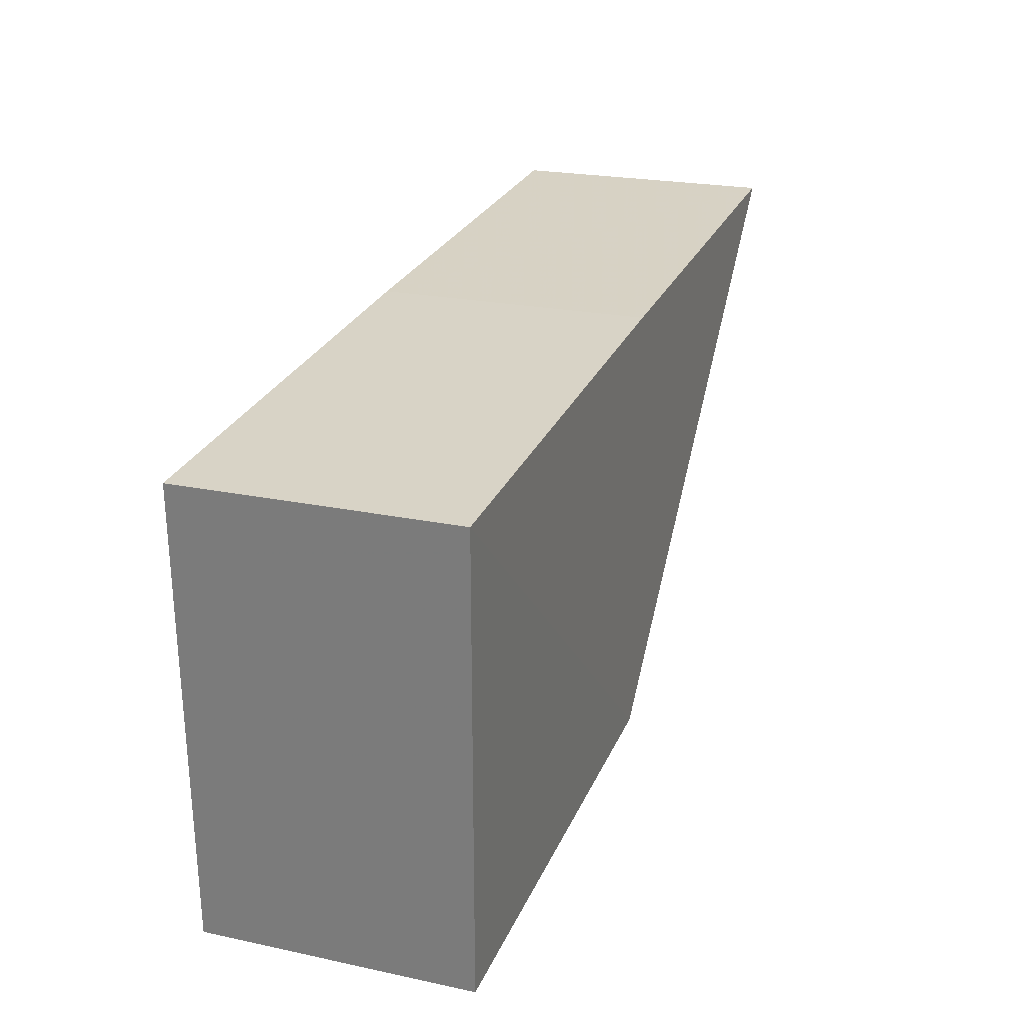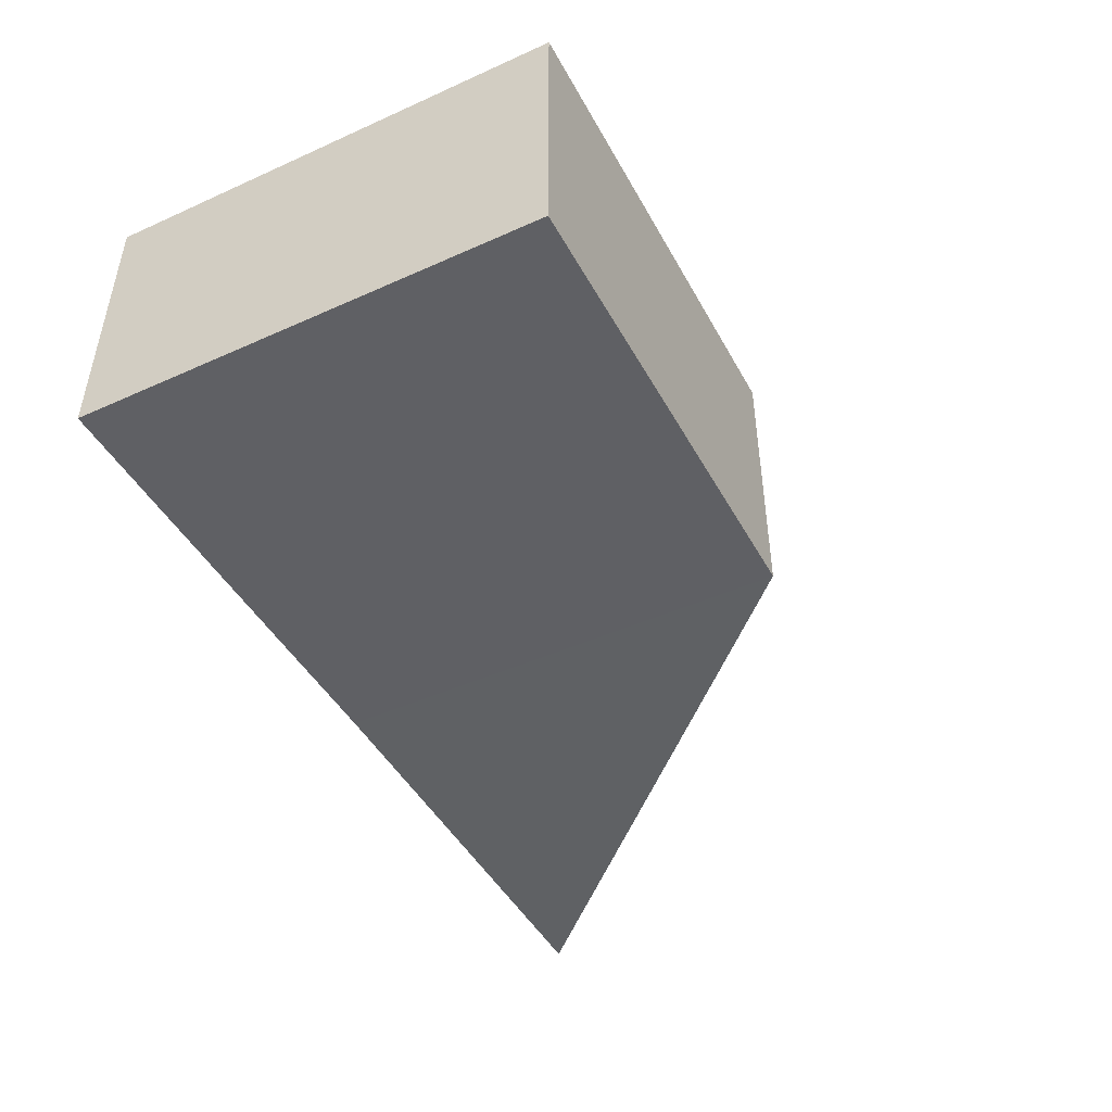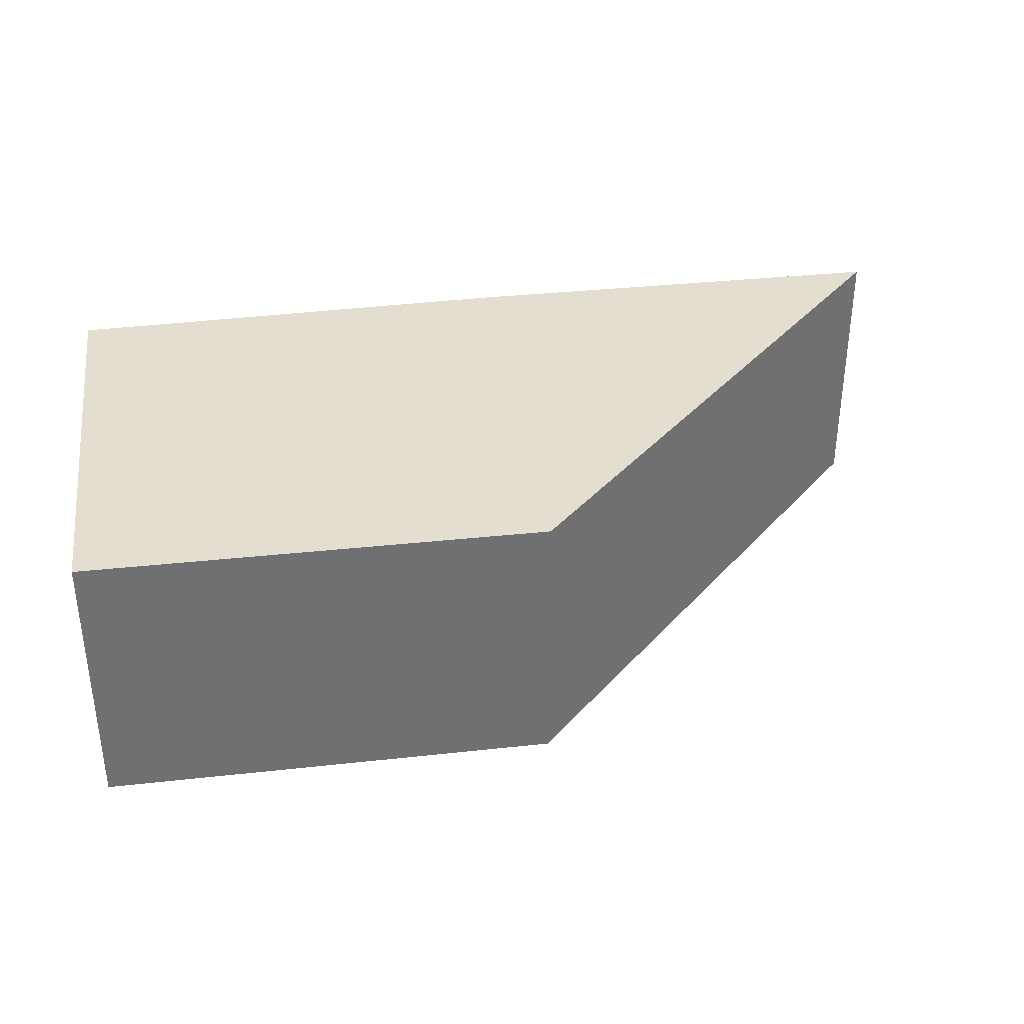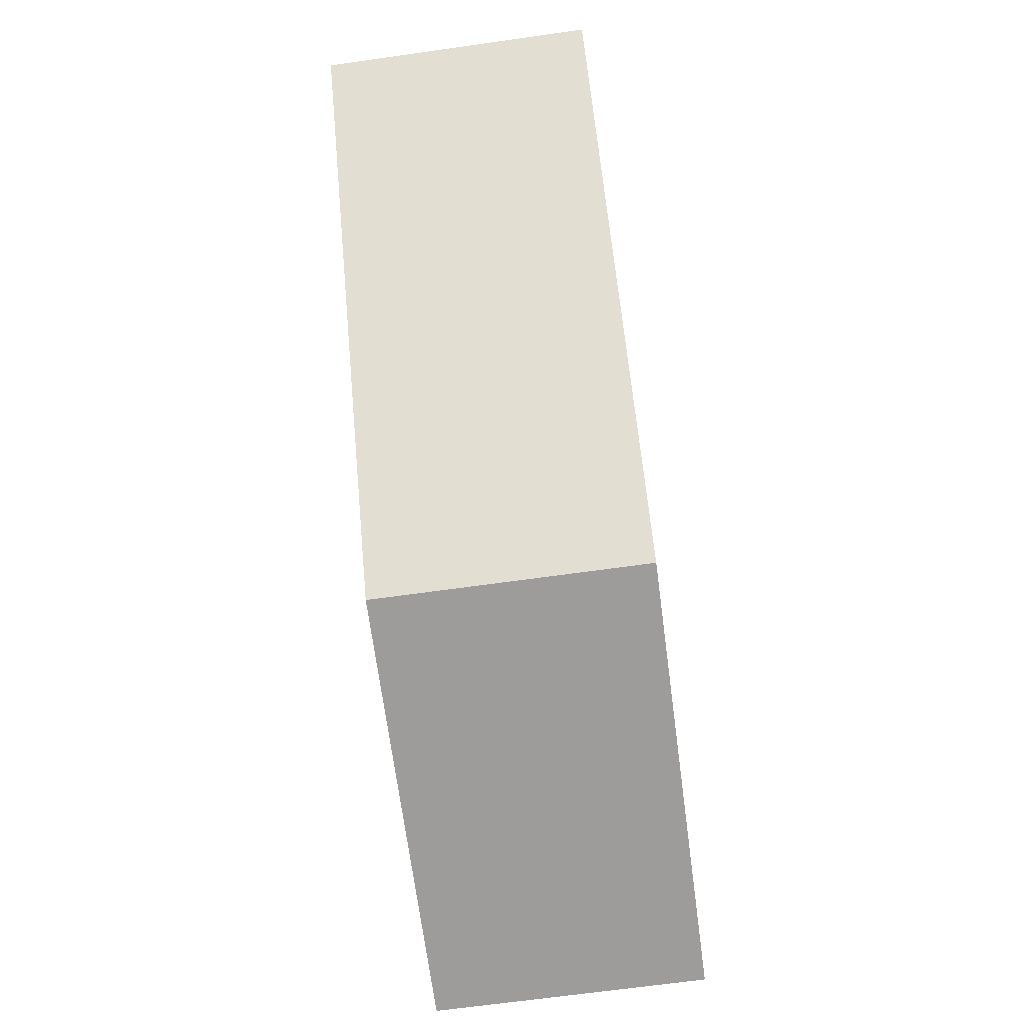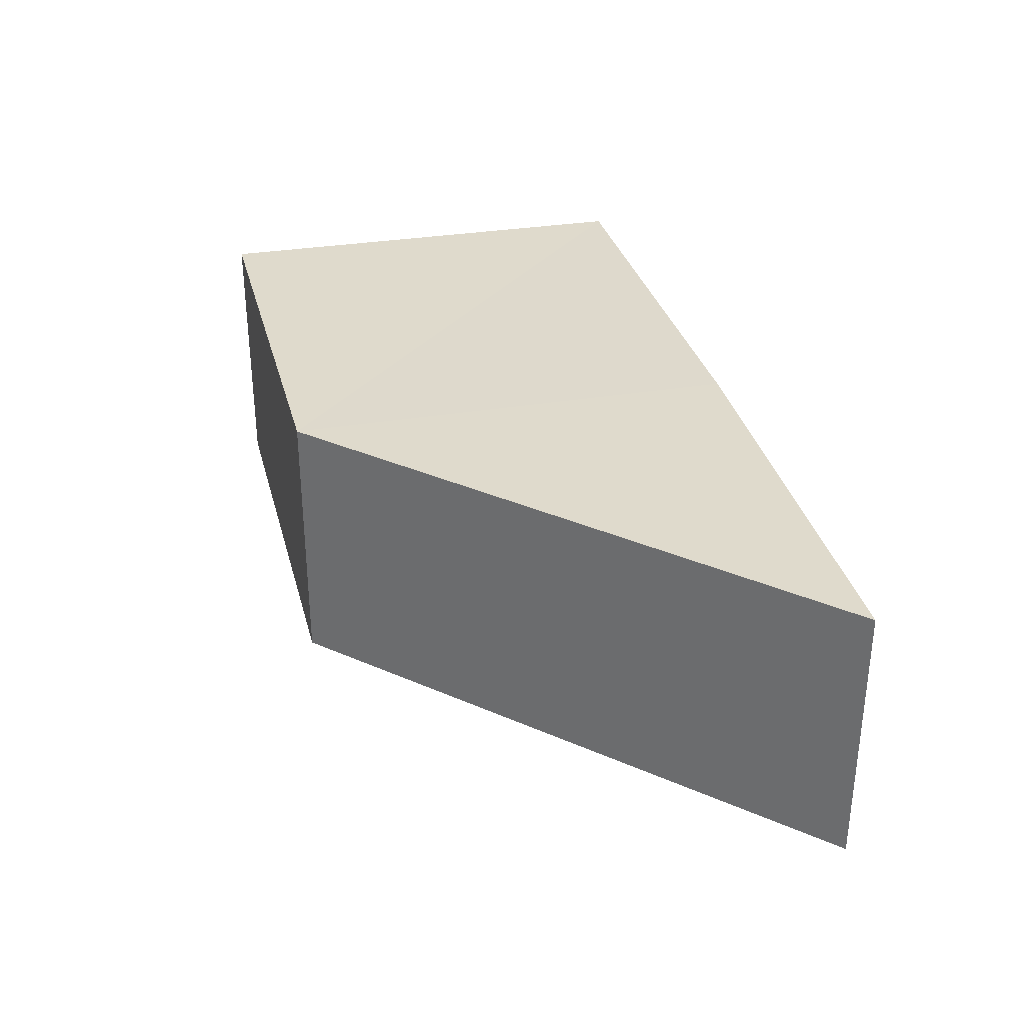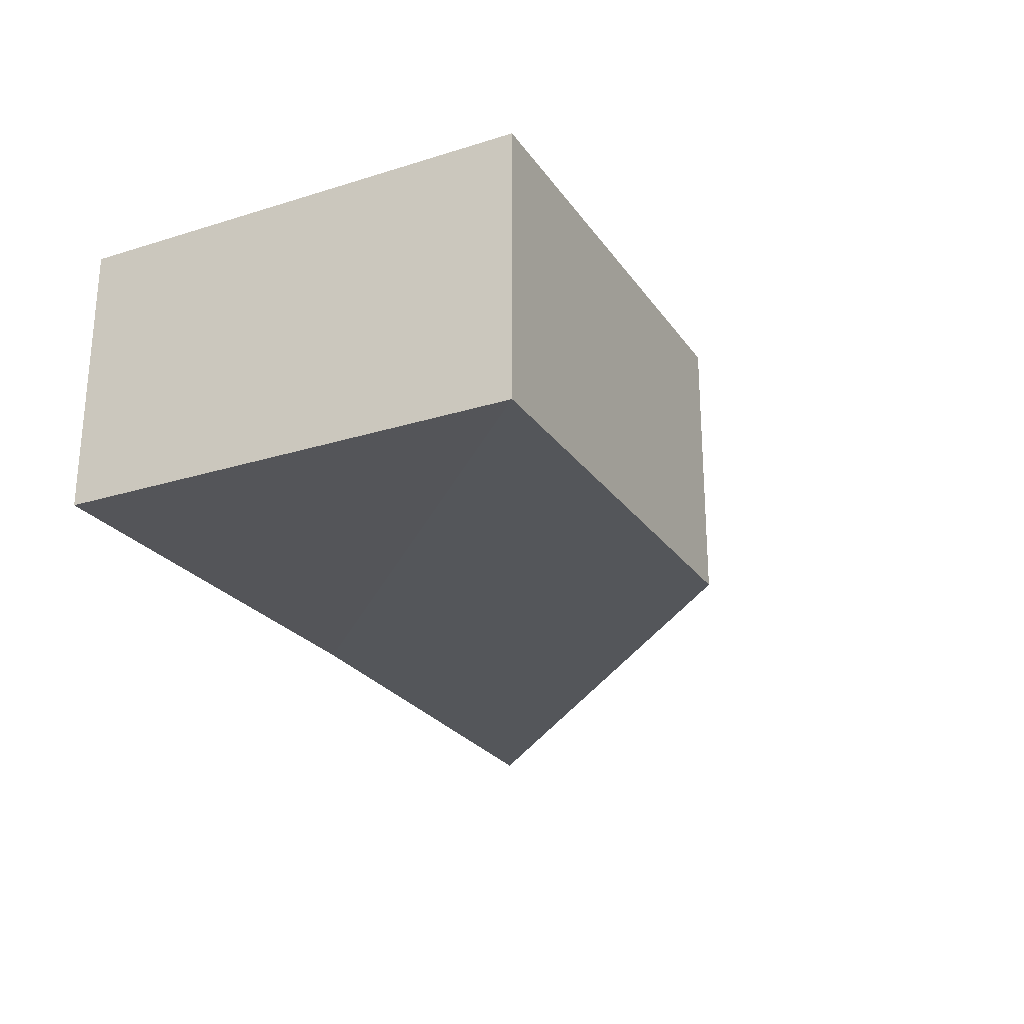
<metadata>
{"format":"obj","ext":"obj","renderer":"f3d","projection":"perspective","resolution":1024,"background":"white","views":[{"elev":27.3,"azim":-69.7,"up":"+Y"},{"elev":-45.4,"azim":-62.5,"up":"+Z"},{"elev":35.7,"azim":-8.8,"up":"+Z"},{"elev":-70.3,"azim":97.6,"up":"+Y"},{"elev":32.4,"azim":76.4,"up":"+Z"},{"elev":-25.1,"azim":-63.5,"up":"+Z"}]}
</metadata>
<code>
o 1253
v 2221 1866 14.08
v 2221 1866 14.08
v 2221 1866 14.08
v 2221 1866 14.08
v 2221 1866 14.08
v 2221 1866 14.08
v 2221 1866 14.08
v 2221 1866 14.08
v 2221 1866 14.08
v 2221 1866 14.08
v 2221 1866 14.08
v 2221 1866 14.08
v 2221 1866 14.08
v 2221 1866 14.08
v 2221 1866 14.08
v 2221 1866 14.08
v 2221 1866 14.08
v 2221 1866 14.08
v 2221 1866 14.08
v 2221 1866 14.08
v 2221 1866 14.08
v 2221 1866 14.08
v 2221 1866 14.08
v 2221 1866 14.08
v 2221 1866 14.08
v 2221 1866 14.08
f 1 2 3
f 4 2 5
f 1 4 6
f 7 4 8
f 1 9 10
f 8 9 11
f 12 13 9
f 14 15 11
f 16 17 10
f 16 18 8
f 18 17 19
f 20 18 6
f 16 21 3
f 6 21 22
f 23 24 21
f 25 26 22

</code>
